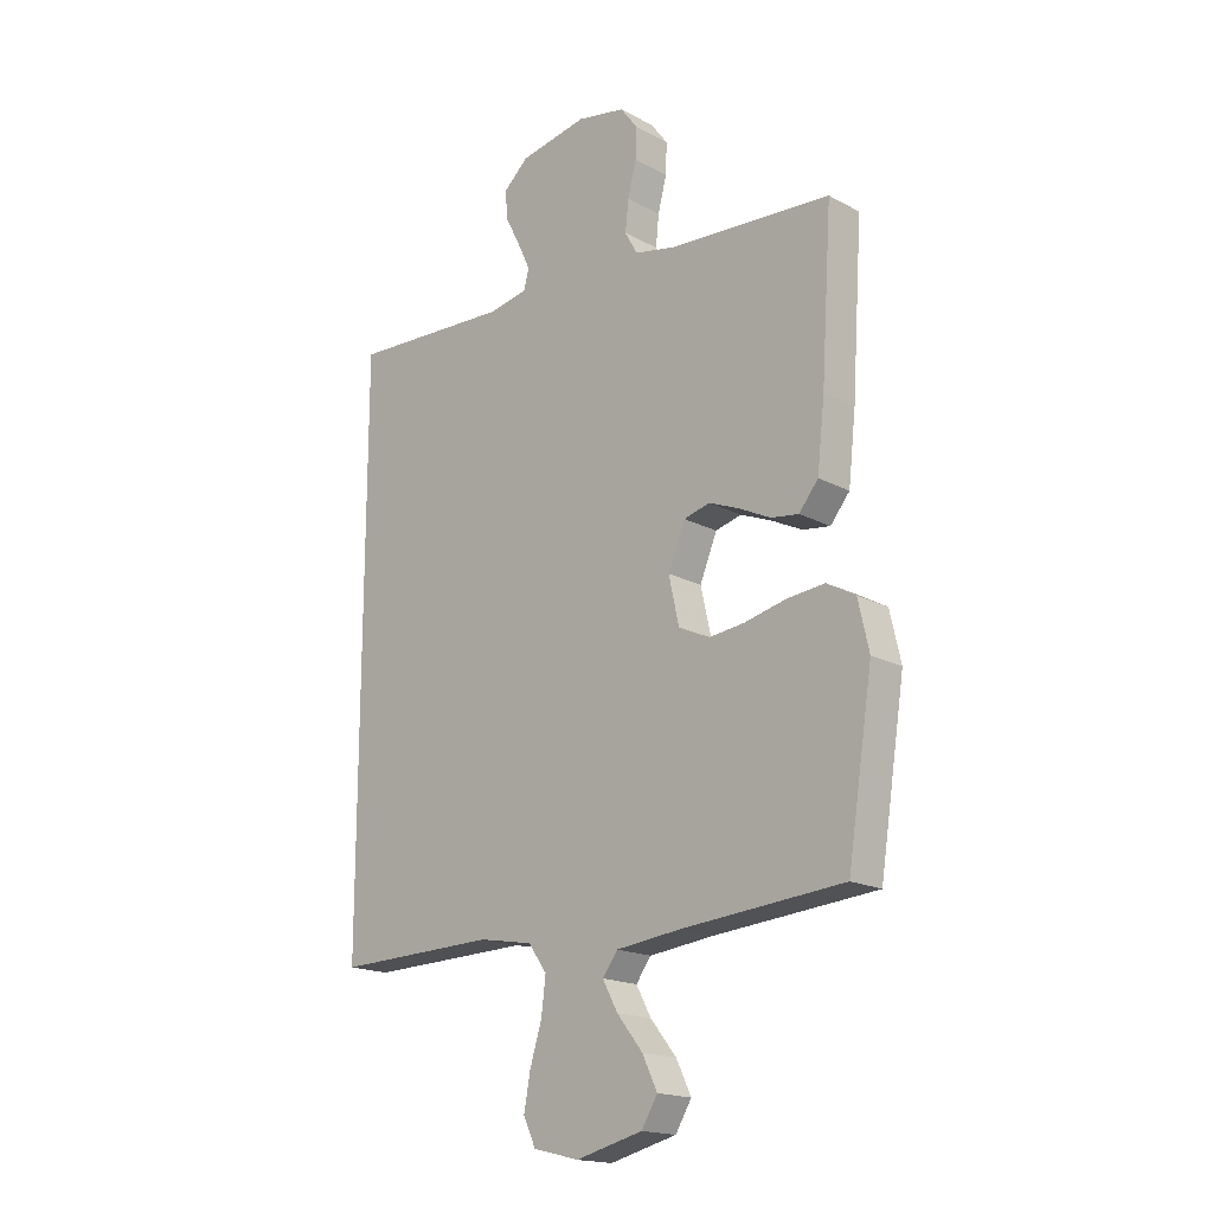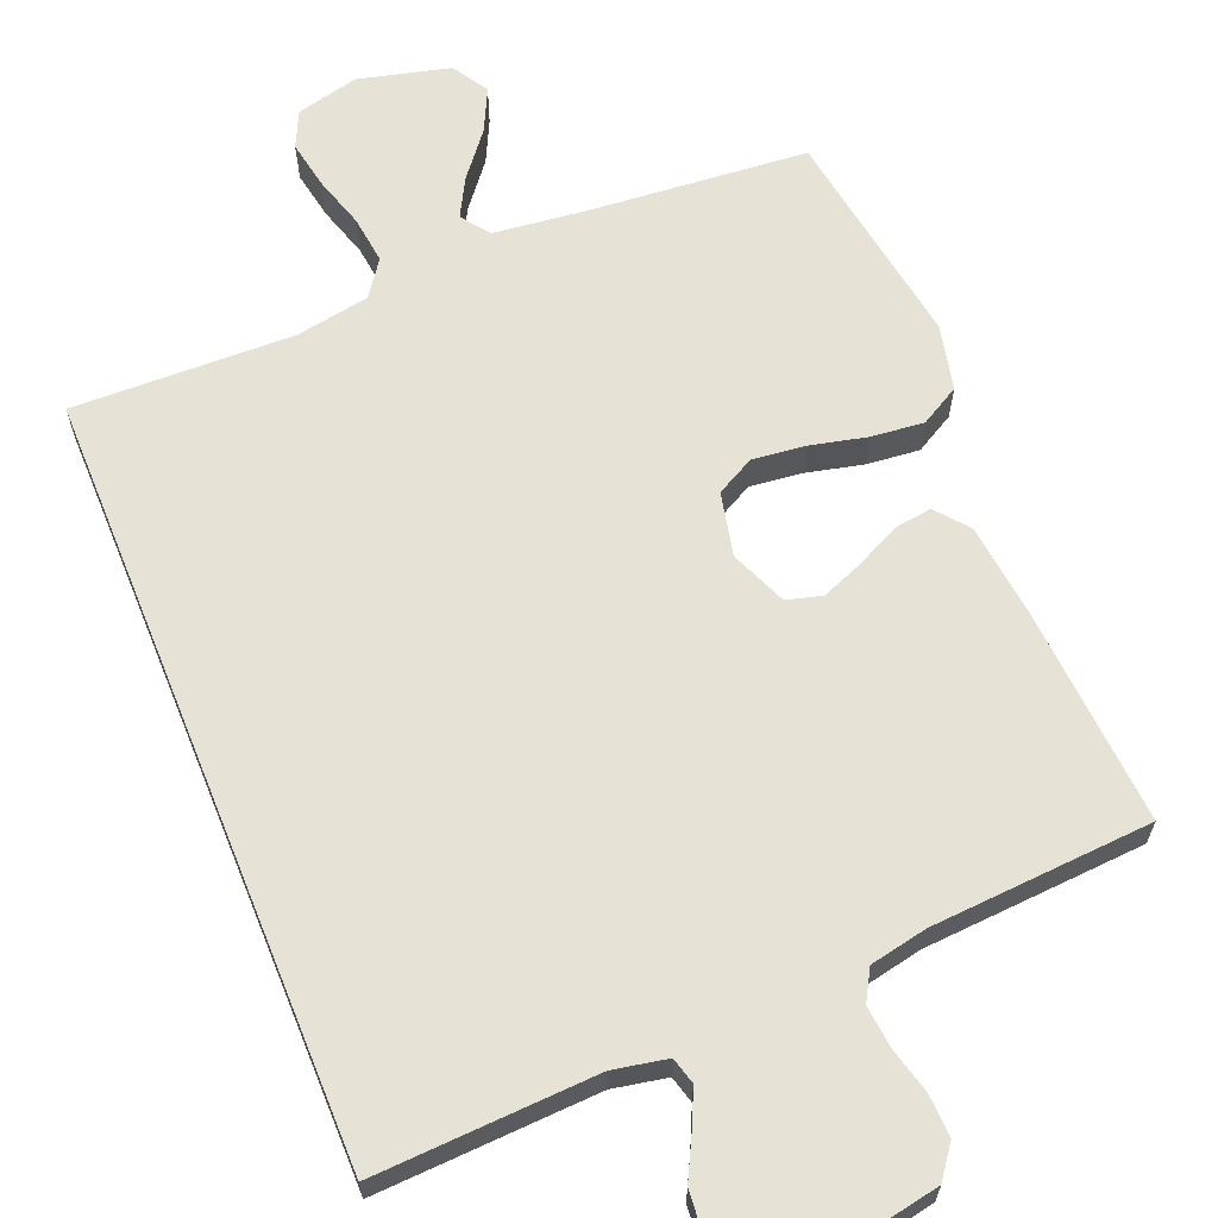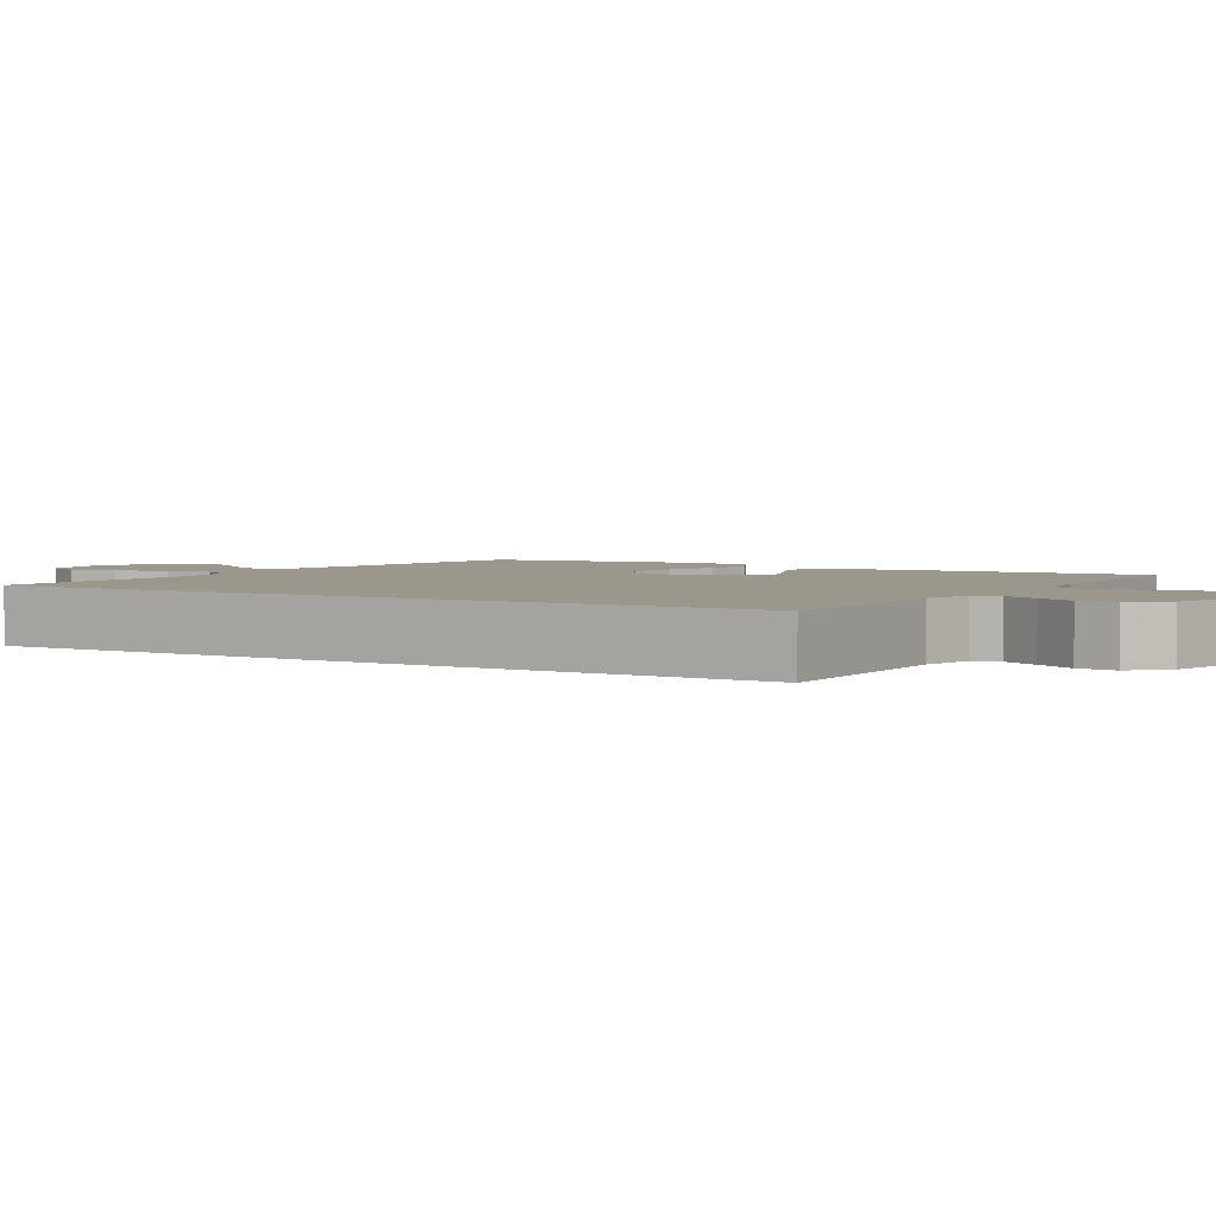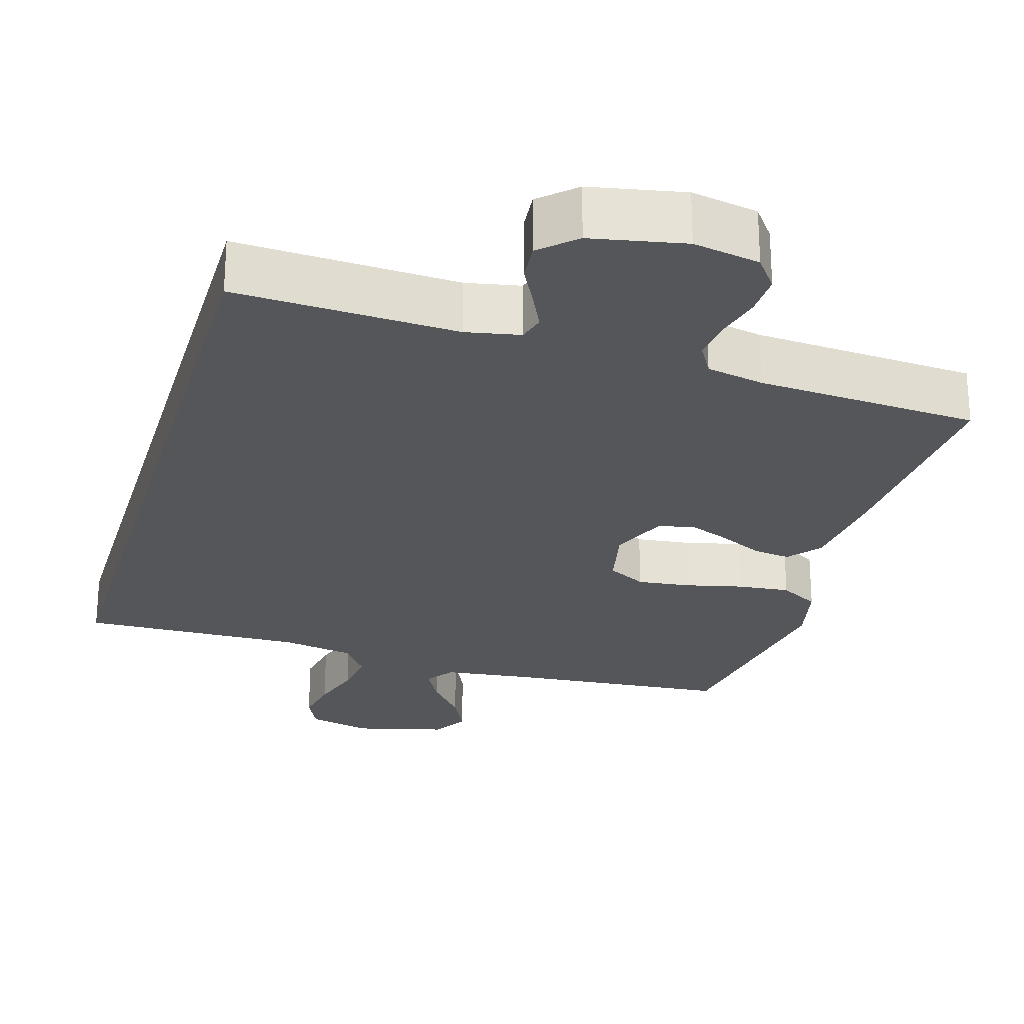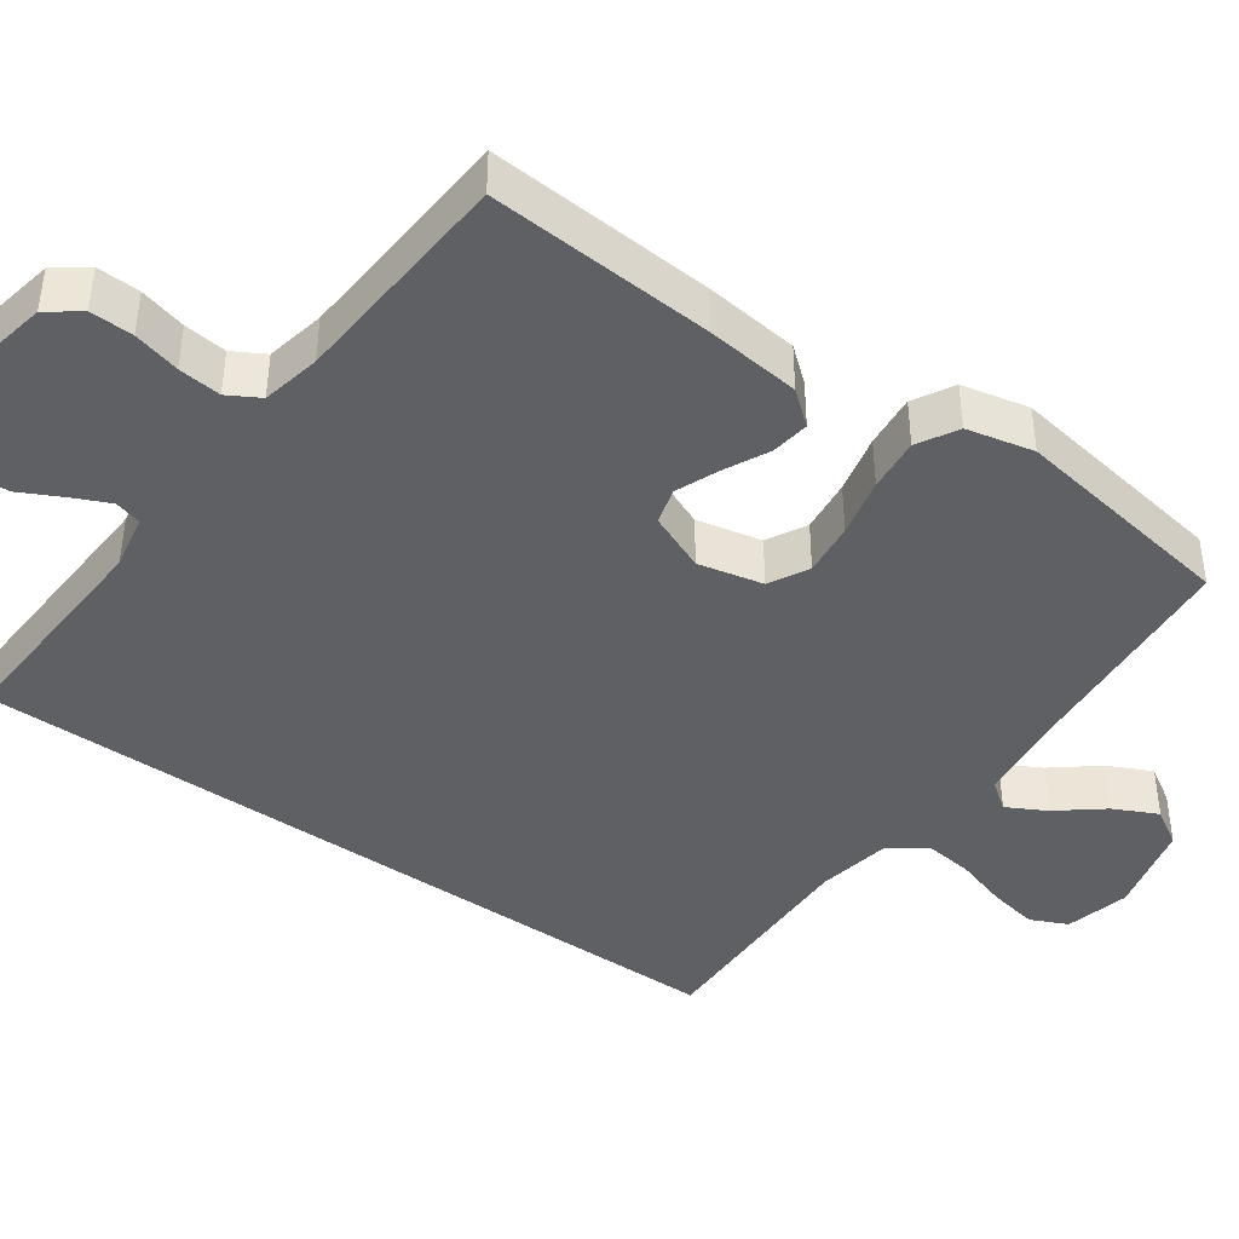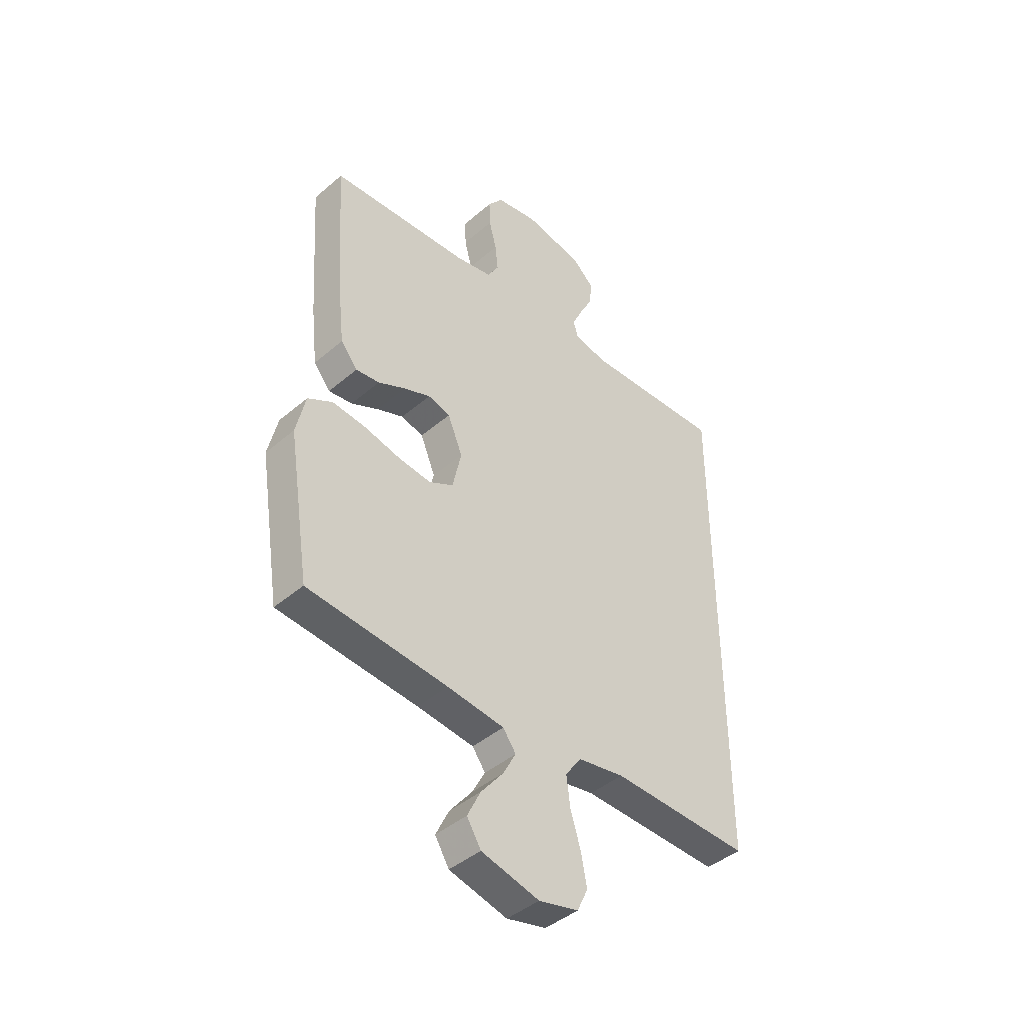
<metadata>
{"format":"obj","ext":"obj","renderer":"f3d","projection":"perspective","resolution":1024,"background":"white","views":[{"elev":-17.8,"azim":43.8,"up":"+Z"},{"elev":63.9,"azim":-22.1,"up":"+Y"},{"elev":2.9,"azim":-56.9,"up":"+Y"},{"elev":-25.5,"azim":-16.4,"up":"+Y"},{"elev":-42.4,"azim":54.5,"up":"+Y"},{"elev":-43.4,"azim":135.2,"up":"+Z"}]}
</metadata>
<code>
v 0.5 0.07 0.5
v 0.48 0.07 0.2
v 0.466 0.07 0.075
v 0.43 0.07 0.031
v 0.379 0.07 0.038
v 0.32 0.07 0.067
v 0.263 0.07 0.09
v 0.215 0.07 0.077
v 0.183 0.07 0
v 0.202 0.07 -0.086
v 0.254 0.07 -0.114
v 0.325 0.07 -0.106
v 0.403 0.07 -0.088
v 0.474 0.07 -0.081
v 0.527 0.07 -0.111
v 0.547 0.07 -0.2
v 0.5 0.07 -0.5
v 0.2 0.07 -0.525
v 0.078 0.07 -0.539
v 0.05 0.07 -0.577
v 0.078 0.07 -0.629
v 0.126 0.07 -0.689
v 0.154 0.07 -0.747
v 0.124 0.07 -0.796
v 0 0.07 -0.827
v -0.085 0.07 -0.806
v -0.108 0.07 -0.757
v -0.096 0.07 -0.692
v -0.074 0.07 -0.621
v -0.066 0.07 -0.556
v -0.1 0.07 -0.508
v -0.2 0.07 -0.49
v -0.5 0.07 -0.497
v -0.5 0.07 0.554
v -0.2 0.07 0.539
v -0.127 0.07 0.553
v -0.117 0.07 0.589
v -0.14 0.07 0.639
v -0.168 0.07 0.694
v -0.173 0.07 0.747
v -0.126 0.07 0.79
v 0 0.07 0.814
v 0.09 0.07 0.797
v 0.122 0.07 0.754
v 0.12 0.07 0.697
v 0.104 0.07 0.635
v 0.098 0.07 0.578
v 0.122 0.07 0.536
v 0.2 0.07 0.52
v 0.5 0 0.5
v 0.48 0 0.2
v 0.466 0 0.075
v 0.43 0 0.031
v 0.379 0 0.038
v 0.32 0 0.067
v 0.263 0 0.09
v 0.215 0 0.077
v 0.183 0 0
v 0.202 0 -0.086
v 0.254 0 -0.114
v 0.325 0 -0.106
v 0.403 0 -0.088
v 0.474 0 -0.081
v 0.527 0 -0.111
v 0.547 0 -0.2
v 0.5 0 -0.5
v 0.2 0 -0.525
v 0.078 0 -0.539
v 0.05 0 -0.577
v 0.078 0 -0.629
v 0.126 0 -0.689
v 0.154 0 -0.747
v 0.124 0 -0.796
v 0 0 -0.827
v -0.085 0 -0.806
v -0.108 0 -0.757
v -0.096 0 -0.692
v -0.074 0 -0.621
v -0.066 0 -0.556
v -0.1 0 -0.508
v -0.2 0 -0.49
v -0.5 0 -0.497
v -0.5 0 0.554
v -0.2 0 0.539
v -0.127 0 0.553
v -0.117 0 0.589
v -0.14 0 0.639
v -0.168 0 0.694
v -0.173 0 0.747
v -0.126 0 0.79
v 0 0 0.814
v 0.09 0 0.797
v 0.122 0 0.754
v 0.12 0 0.697
v 0.104 0 0.635
v 0.098 0 0.578
v 0.122 0 0.536
v 0.2 0 0.52
f 44 45 46
f 43 44 46
f 42 43 46
f 41 42 46
f 40 41 46
f 39 40 46
f 38 39 46
f 37 38 46 47
f 36 37 47 48
f 32 33 34 35
f 36 48 49
f 35 36 49
f 32 35 49
f 31 32 49
f 27 28 29
f 26 27 29
f 25 26 29
f 24 25 29
f 23 24 29
f 22 23 29
f 21 22 29
f 20 21 29 30
f 30 31 49
f 20 30 49
f 19 20 49
f 16 17 18
f 15 16 18
f 14 15 18
f 13 14 18
f 12 13 18
f 11 12 18 19
f 4 5 6
f 3 4 6
f 2 3 6
f 1 2 6
f 49 1 6
f 49 6 7
f 10 11 19
f 9 10 19
f 9 19 49
f 8 9 49
f 7 8 49
f 95 94 93
f 95 93 92
f 95 92 91
f 95 91 90
f 95 90 89
f 95 89 88
f 95 88 87
f 96 95 87 86
f 97 96 86 85
f 84 83 82 81
f 98 97 85
f 98 85 84
f 98 84 81
f 98 81 80
f 78 77 76
f 78 76 75
f 78 75 74
f 78 74 73
f 78 73 72
f 78 72 71
f 78 71 70
f 79 78 70 69
f 98 80 79
f 98 79 69
f 98 69 68
f 67 66 65
f 67 65 64
f 67 64 63
f 67 63 62
f 67 62 61
f 68 67 61 60
f 55 54 53
f 55 53 52
f 55 52 51
f 55 51 50
f 55 50 98
f 56 55 98
f 68 60 59
f 68 59 58
f 98 68 58
f 98 58 57
f 98 57 56
f 1 50 51 2
f 2 51 52 3
f 3 52 53 4
f 4 53 54 5
f 5 54 55 6
f 6 55 56 7
f 7 56 57 8
f 8 57 58 9
f 9 58 59 10
f 10 59 60 11
f 11 60 61 12
f 12 61 62 13
f 13 62 63 14
f 14 63 64 15
f 15 64 65 16
f 16 65 66 17
f 17 66 67 18
f 18 67 68 19
f 19 68 69 20
f 20 69 70 21
f 21 70 71 22
f 22 71 72 23
f 23 72 73 24
f 24 73 74 25
f 25 74 75 26
f 26 75 76 27
f 27 76 77 28
f 28 77 78 29
f 29 78 79 30
f 30 79 80 31
f 31 80 81 32
f 32 81 82 33
f 33 82 83 34
f 34 83 84 35
f 35 84 85 36
f 36 85 86 37
f 37 86 87 38
f 38 87 88 39
f 39 88 89 40
f 40 89 90 41
f 41 90 91 42
f 42 91 92 43
f 43 92 93 44
f 44 93 94 45
f 45 94 95 46
f 46 95 96 47
f 47 96 97 48
f 48 97 98 49
f 49 98 50 1

</code>
